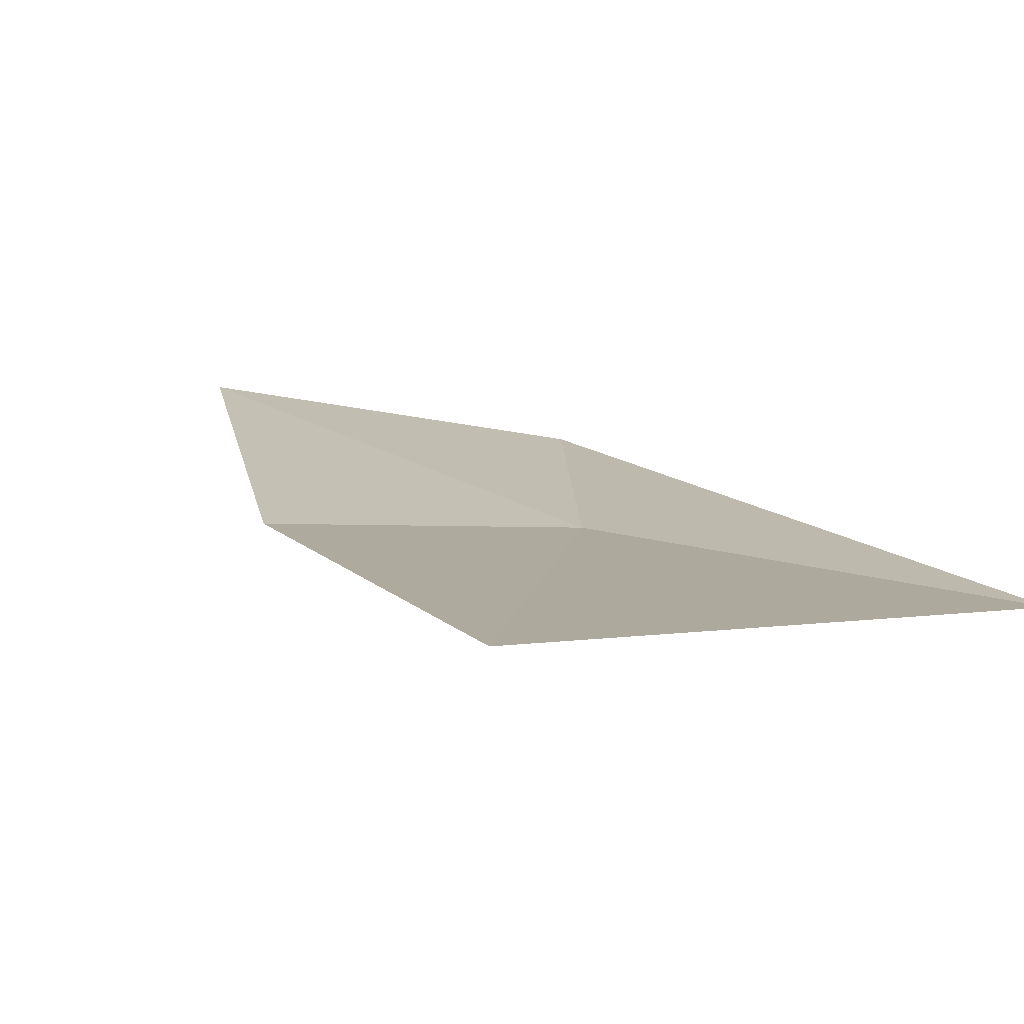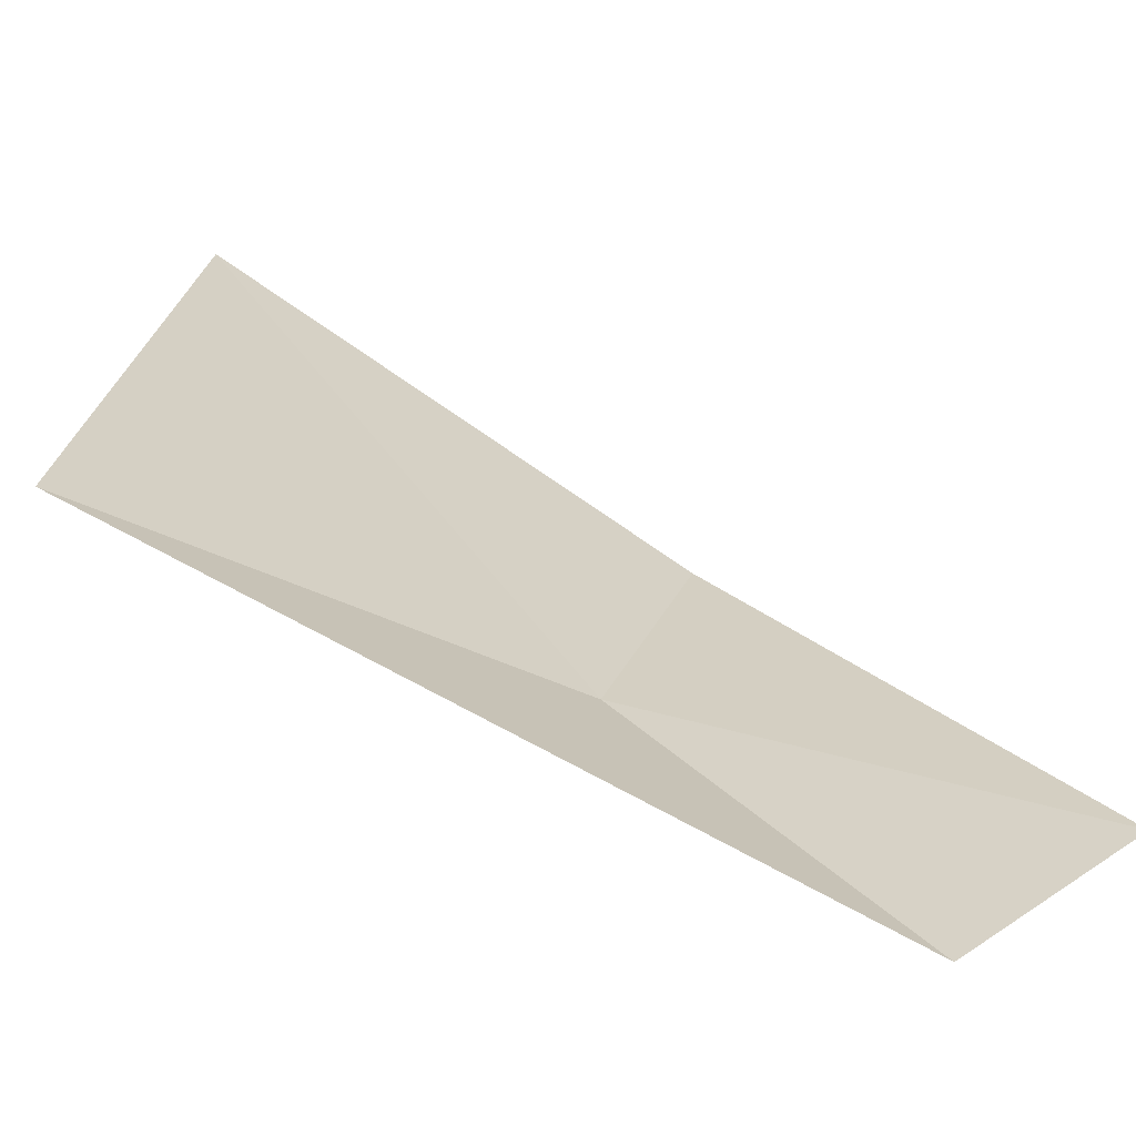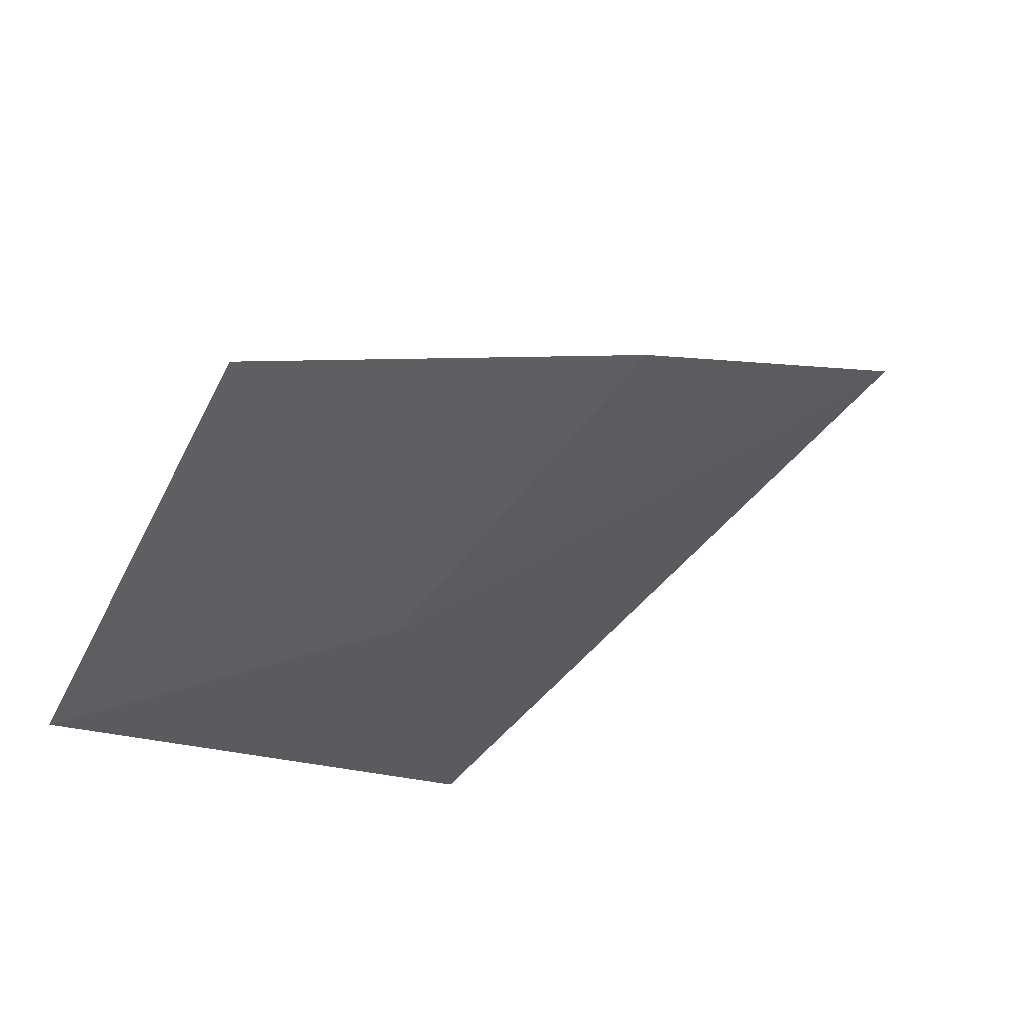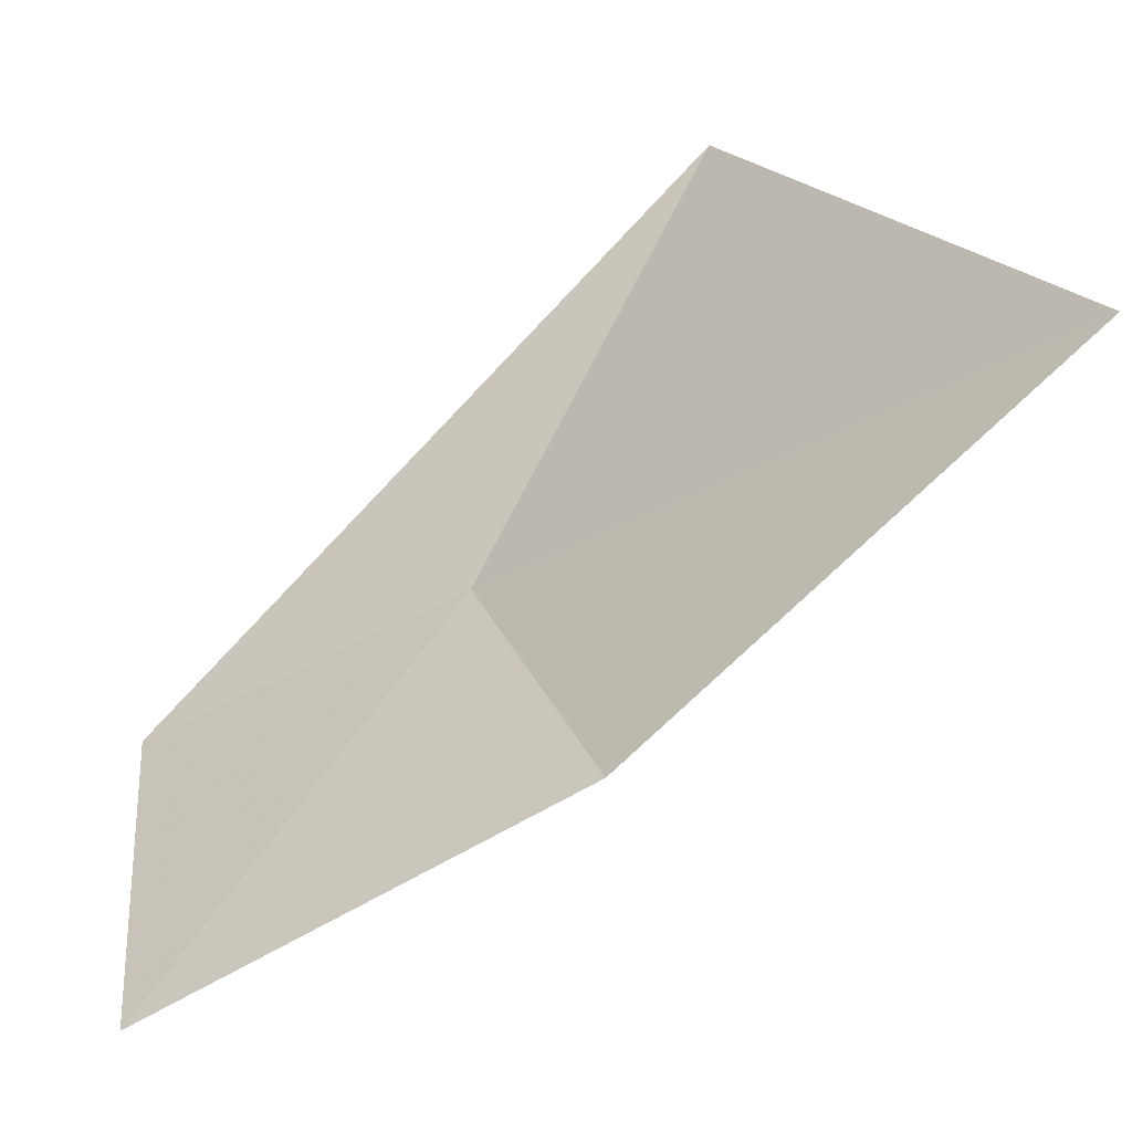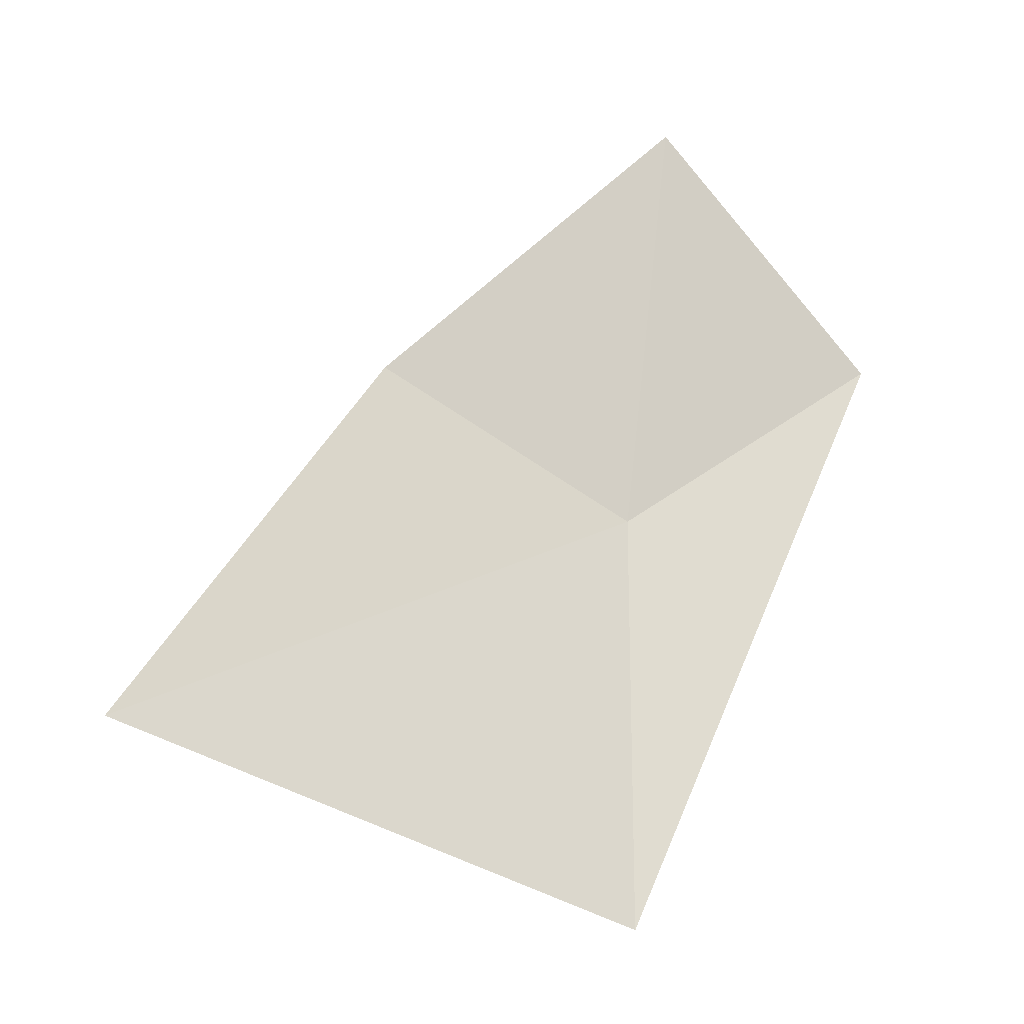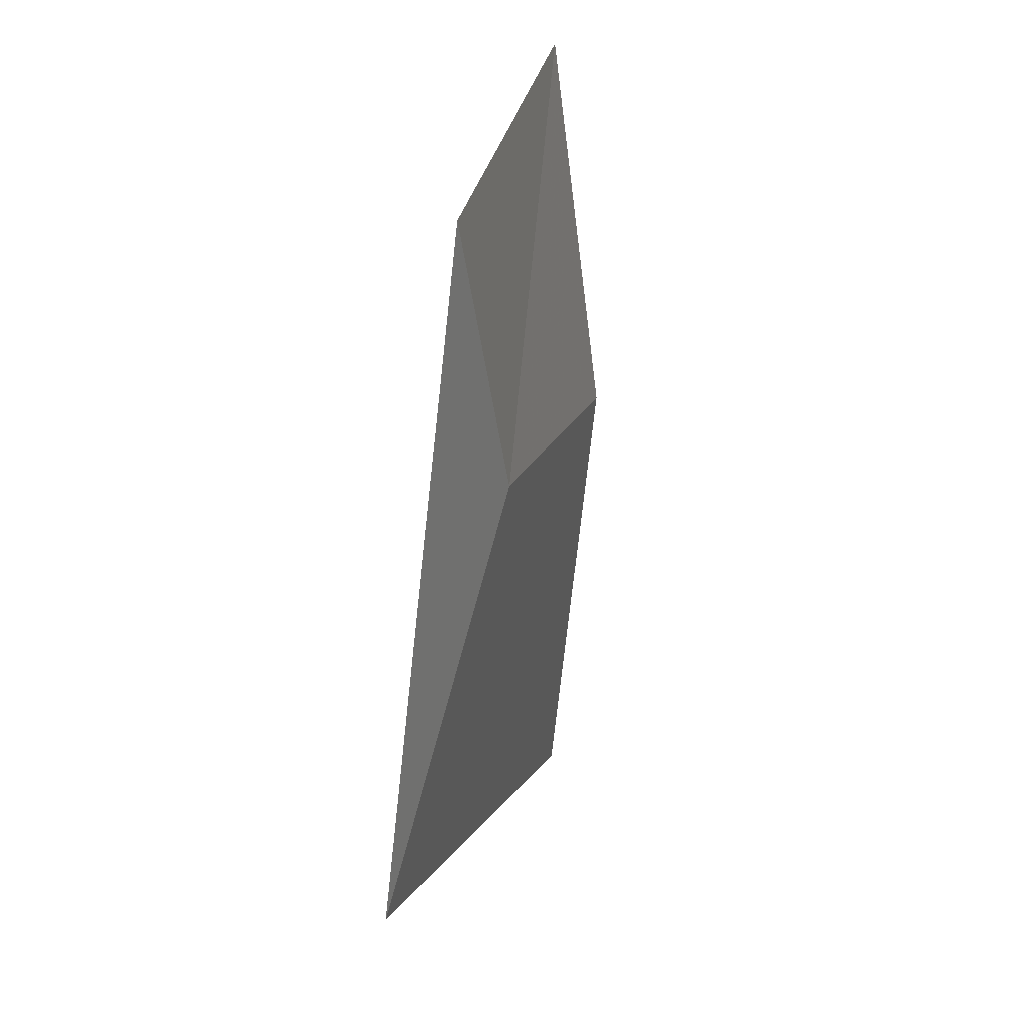
<metadata>
{"format":"obj","ext":"obj","renderer":"f3d","projection":"perspective","resolution":1024,"background":"white","views":[{"elev":48.3,"azim":124.6,"up":"+Y"},{"elev":-5.8,"azim":-109.1,"up":"+Y"},{"elev":-39.8,"azim":10.6,"up":"+Y"},{"elev":51.1,"azim":33.8,"up":"+Y"},{"elev":-1.7,"azim":-161.8,"up":"+Z"},{"elev":-13.4,"azim":-41.5,"up":"+Z"}]}
</metadata>
<code>
v -17.89 -17.56 39.39
v -17.59 -17.4 39.6
v -17.36 -17.05 39.14
v -18.18 -17.79 39.6
v -17.92 -17.67 39.94
v -17.95 -17.39 38.85
f 1 2 3
f 1 4 5
f 1 3 6
f 1 5 2
f 1 6 4

</code>
